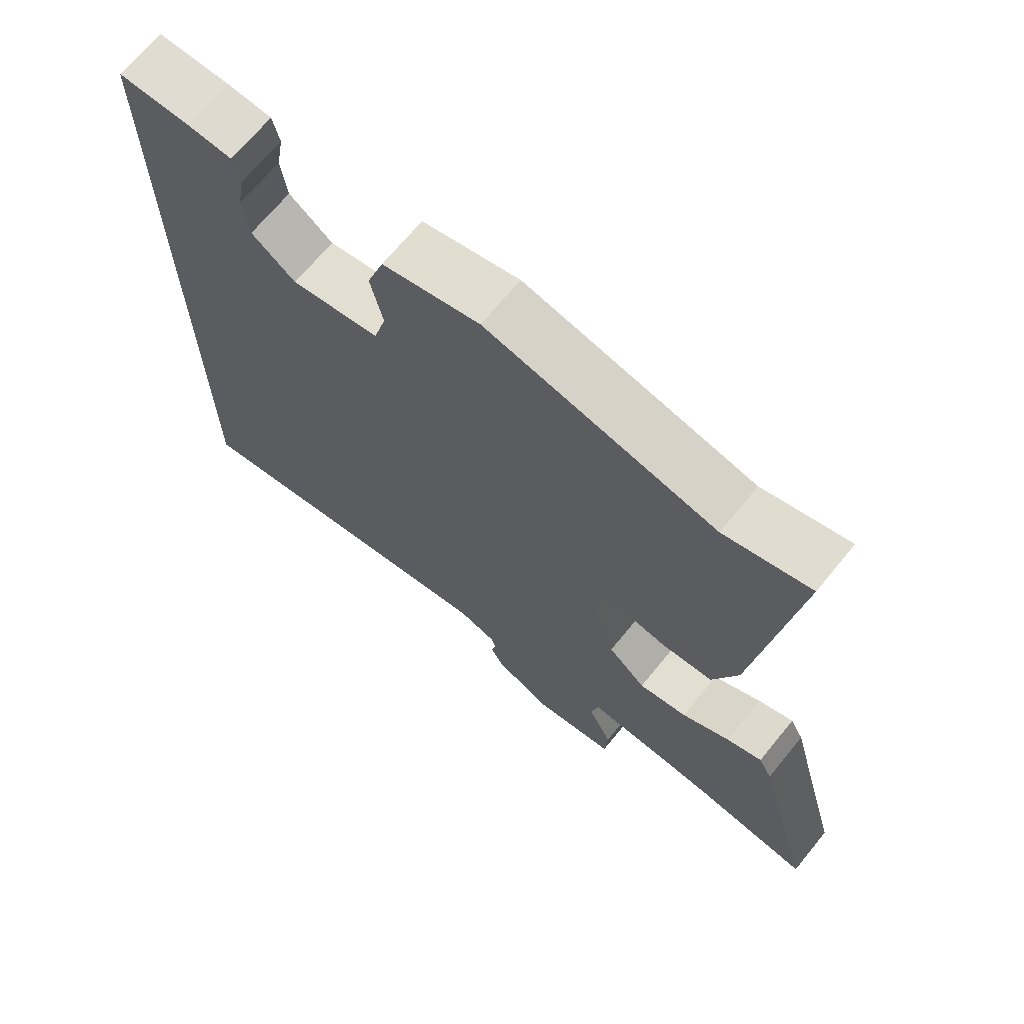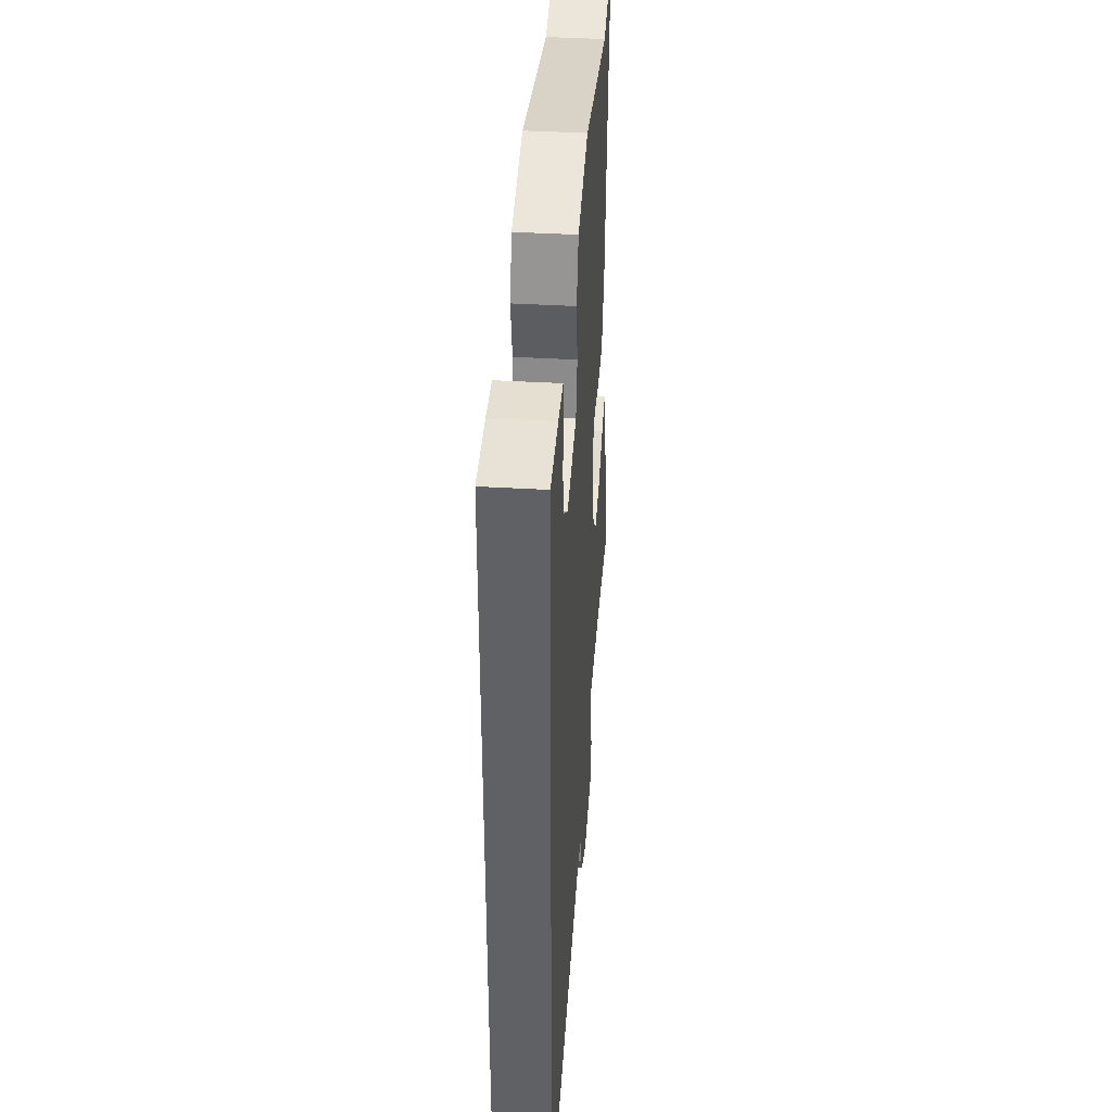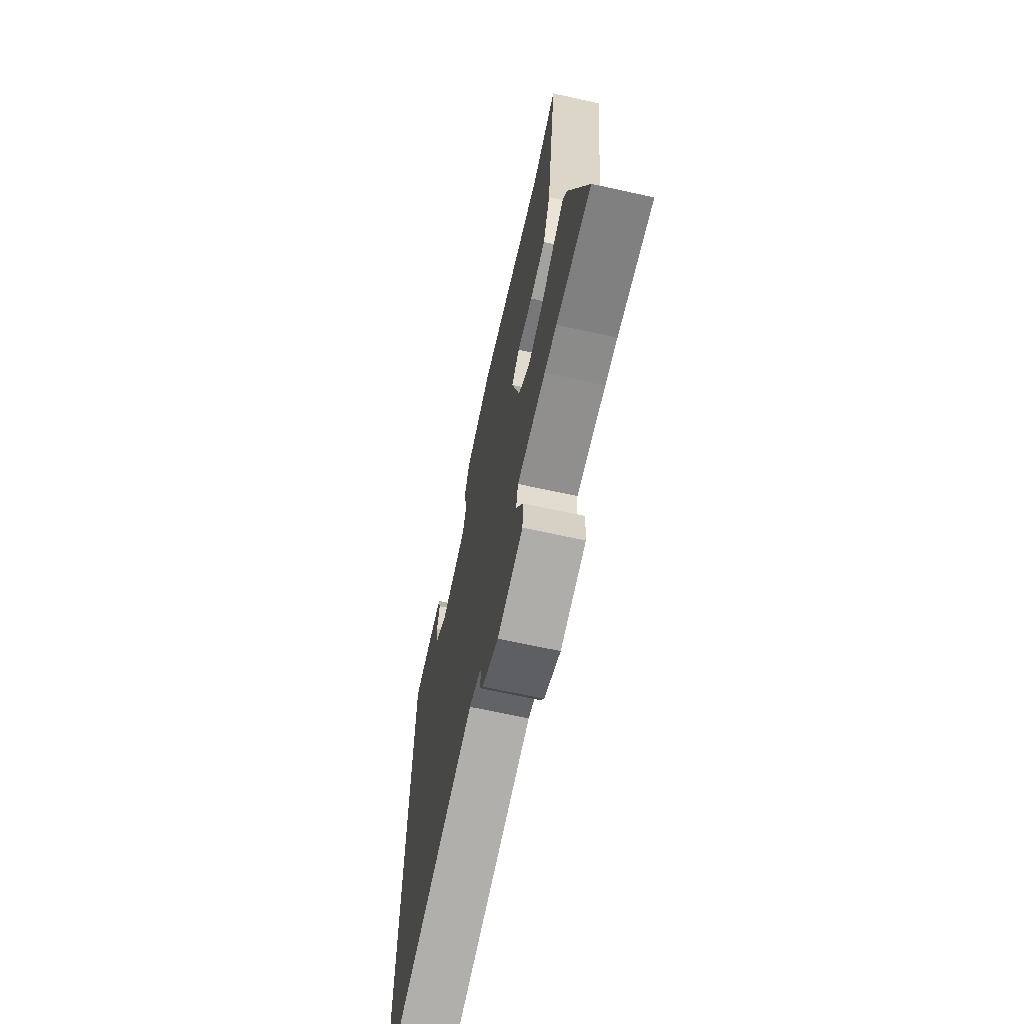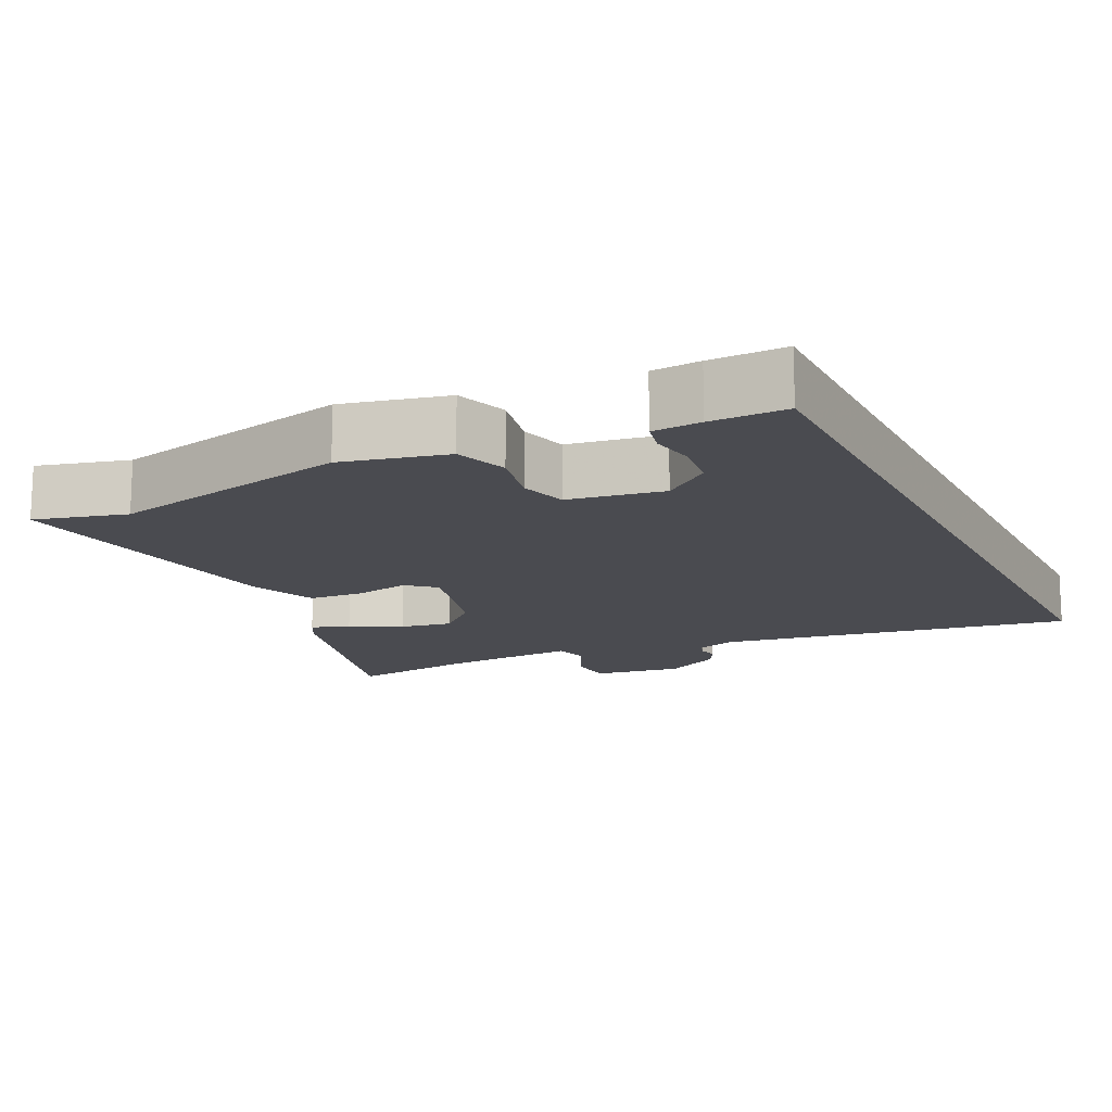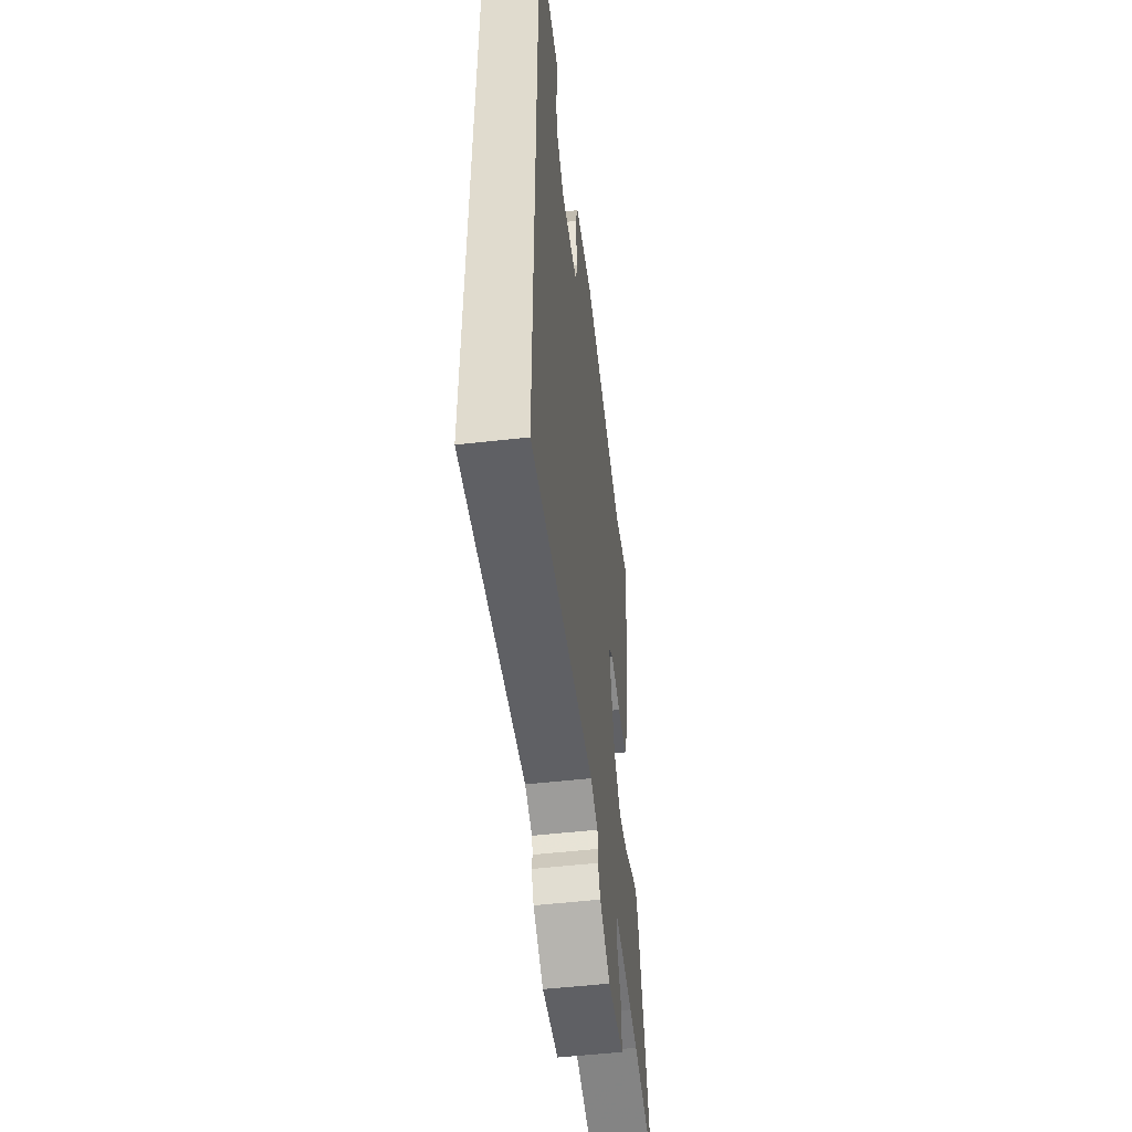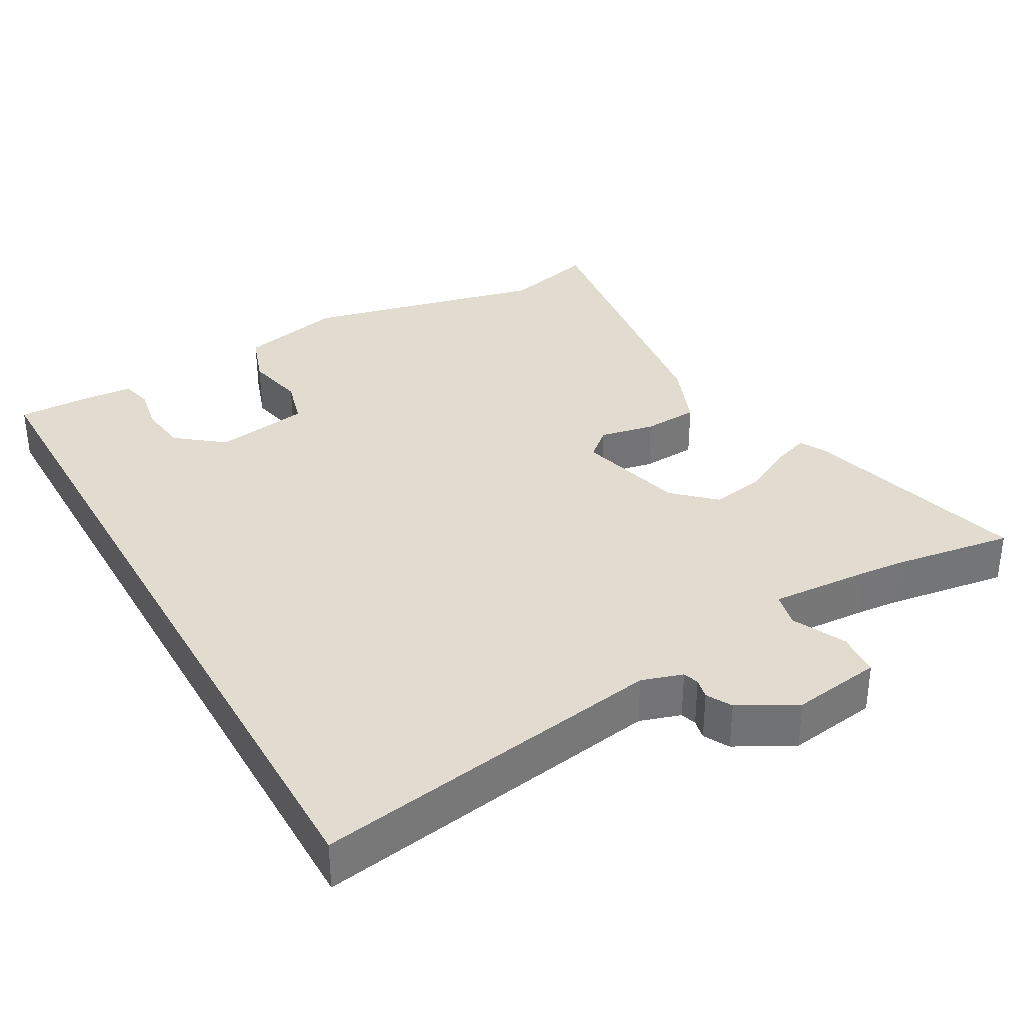
<metadata>
{"format":"obj","ext":"obj","renderer":"f3d","projection":"perspective","resolution":1024,"background":"white","views":[{"elev":68.9,"azim":-140.7,"up":"+Z"},{"elev":40.8,"azim":94.1,"up":"+Z"},{"elev":-68.6,"azim":-102.3,"up":"+Z"},{"elev":-14.6,"azim":26.2,"up":"+Y"},{"elev":-53.1,"azim":96.9,"up":"+Z"},{"elev":34.5,"azim":150.7,"up":"+Y"}]}
</metadata>
<code>
v -0.454 0.07 -0.493
v -0.624 0.07 -0.518
v -0.537 0.07 -0.203
v -0.517 0.07 -0.166
v -0.464 0.07 -0.185
v -0.393 0.07 -0.222
v -0.321 0.07 -0.235
v -0.265 0.07 -0.183
v -0.225 0.07 -0.032
v -0.264 0.07 0.002
v -0.341 0.07 -0.013
v -0.418 0.07 -0.008
v -0.455 0.07 0.087
v -0.511 0.07 0.503
v -0.384 0.07 0.469
v -0.046 0.07 0.547
v 0.098 0.07 0.513
v 0.123 0.07 0.44
v 0.105 0.07 0.357
v 0.123 0.07 0.291
v 0.255 0.07 0.269
v 0.32 0.07 0.32
v 0.329 0.07 0.386
v 0.318 0.07 0.449
v 0.328 0.07 0.493
v 0.395 0.07 0.498
v 0.5 0.07 0.499
v 0.5 0.07 -0.62
v 0.007 0.07 -0.537
v -0.05 0.07 -0.555
v -0.057 0.07 -0.577
v -0.051 0.07 -0.605
v -0.07 0.07 -0.64
v -0.15 0.07 -0.683
v -0.275 0.07 -0.664
v -0.279 0.07 -0.602
v -0.244 0.07 -0.529
v -0.255 0.07 -0.48
v -0.395 0.07 -0.488
v -0.454 0 -0.493
v -0.624 0 -0.518
v -0.537 0 -0.203
v -0.517 0 -0.166
v -0.464 0 -0.185
v -0.393 0 -0.222
v -0.321 0 -0.235
v -0.265 0 -0.183
v -0.225 0 -0.032
v -0.264 0 0.002
v -0.341 0 -0.013
v -0.418 0 -0.008
v -0.455 0 0.087
v -0.511 0 0.503
v -0.384 0 0.469
v -0.046 0 0.547
v 0.098 0 0.513
v 0.123 0 0.44
v 0.105 0 0.357
v 0.123 0 0.291
v 0.255 0 0.269
v 0.32 0 0.32
v 0.329 0 0.386
v 0.318 0 0.449
v 0.328 0 0.493
v 0.395 0 0.498
v 0.5 0 0.499
v 0.5 0 -0.62
v 0.007 0 -0.537
v -0.05 0 -0.555
v -0.057 0 -0.577
v -0.051 0 -0.605
v -0.07 0 -0.64
v -0.15 0 -0.683
v -0.275 0 -0.664
v -0.279 0 -0.602
v -0.244 0 -0.529
v -0.255 0 -0.48
v -0.395 0 -0.488
f 35 36 37
f 34 35 37
f 33 34 37
f 32 33 37
f 31 32 37
f 30 31 37 38
f 29 30 38
f 28 29 38
f 27 28 38
f 25 26 27
f 24 25 27
f 23 24 27
f 22 23 27
f 22 27 38 39
f 17 18 19
f 16 17 19
f 15 16 19
f 15 19 20
f 14 15 20
f 13 14 20
f 12 13 20
f 11 12 20
f 10 11 20
f 9 10 20 21
f 4 5 6
f 3 4 6
f 2 3 6
f 1 2 6
f 1 6 7
f 1 7 8
f 39 1 8
f 22 39 8
f 21 22 8
f 8 9 21
f 76 75 74
f 76 74 73
f 76 73 72
f 76 72 71
f 76 71 70
f 77 76 70 69
f 77 69 68
f 77 68 67
f 77 67 66
f 66 65 64
f 66 64 63
f 66 63 62
f 66 62 61
f 78 77 66 61
f 58 57 56
f 58 56 55
f 58 55 54
f 59 58 54
f 59 54 53
f 59 53 52
f 59 52 51
f 59 51 50
f 59 50 49
f 60 59 49 48
f 45 44 43
f 45 43 42
f 45 42 41
f 45 41 40
f 46 45 40
f 47 46 40
f 47 40 78
f 47 78 61
f 47 61 60
f 60 48 47
f 1 40 41 2
f 2 41 42 3
f 3 42 43 4
f 4 43 44 5
f 5 44 45 6
f 6 45 46 7
f 7 46 47 8
f 8 47 48 9
f 9 48 49 10
f 10 49 50 11
f 11 50 51 12
f 12 51 52 13
f 13 52 53 14
f 14 53 54 15
f 15 54 55 16
f 16 55 56 17
f 17 56 57 18
f 18 57 58 19
f 19 58 59 20
f 20 59 60 21
f 21 60 61 22
f 22 61 62 23
f 23 62 63 24
f 24 63 64 25
f 25 64 65 26
f 26 65 66 27
f 27 66 67 28
f 28 67 68 29
f 29 68 69 30
f 30 69 70 31
f 31 70 71 32
f 32 71 72 33
f 33 72 73 34
f 34 73 74 35
f 35 74 75 36
f 36 75 76 37
f 37 76 77 38
f 38 77 78 39
f 39 78 40 1

</code>
